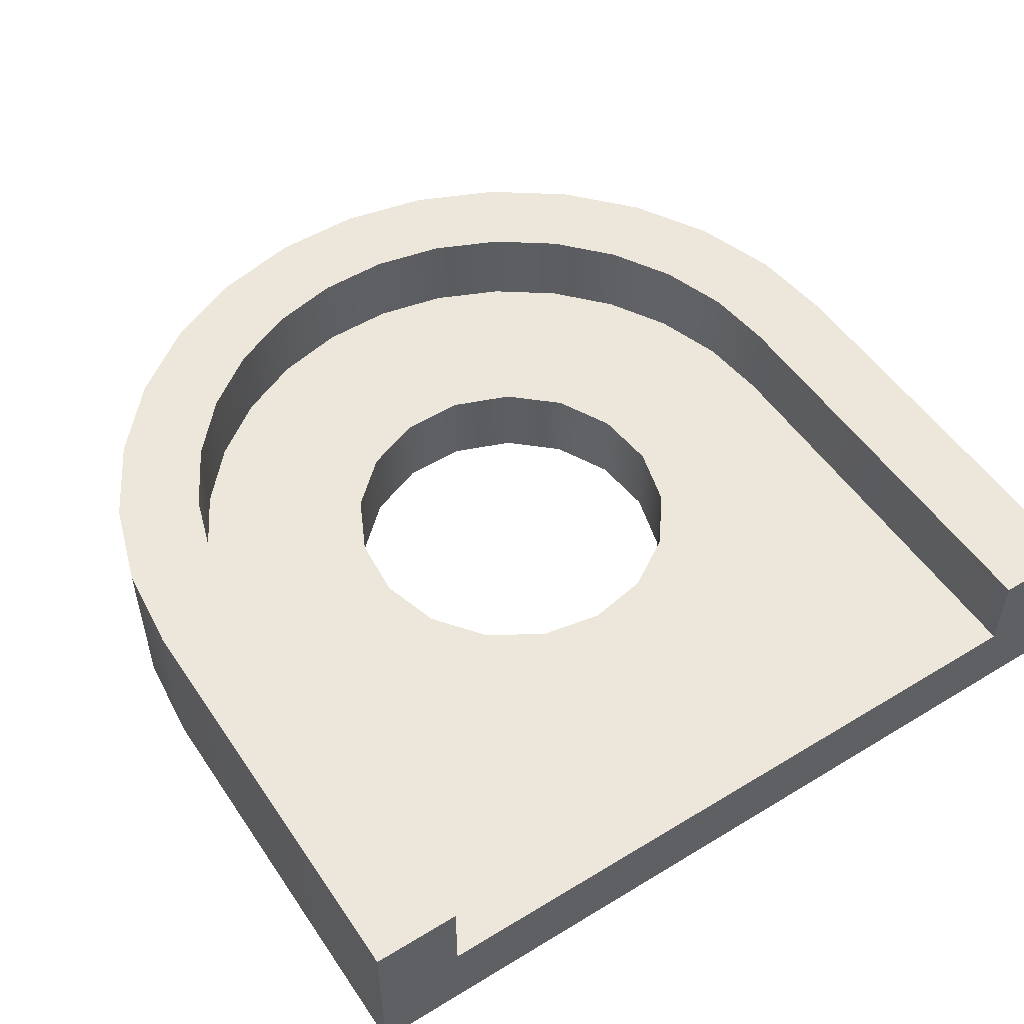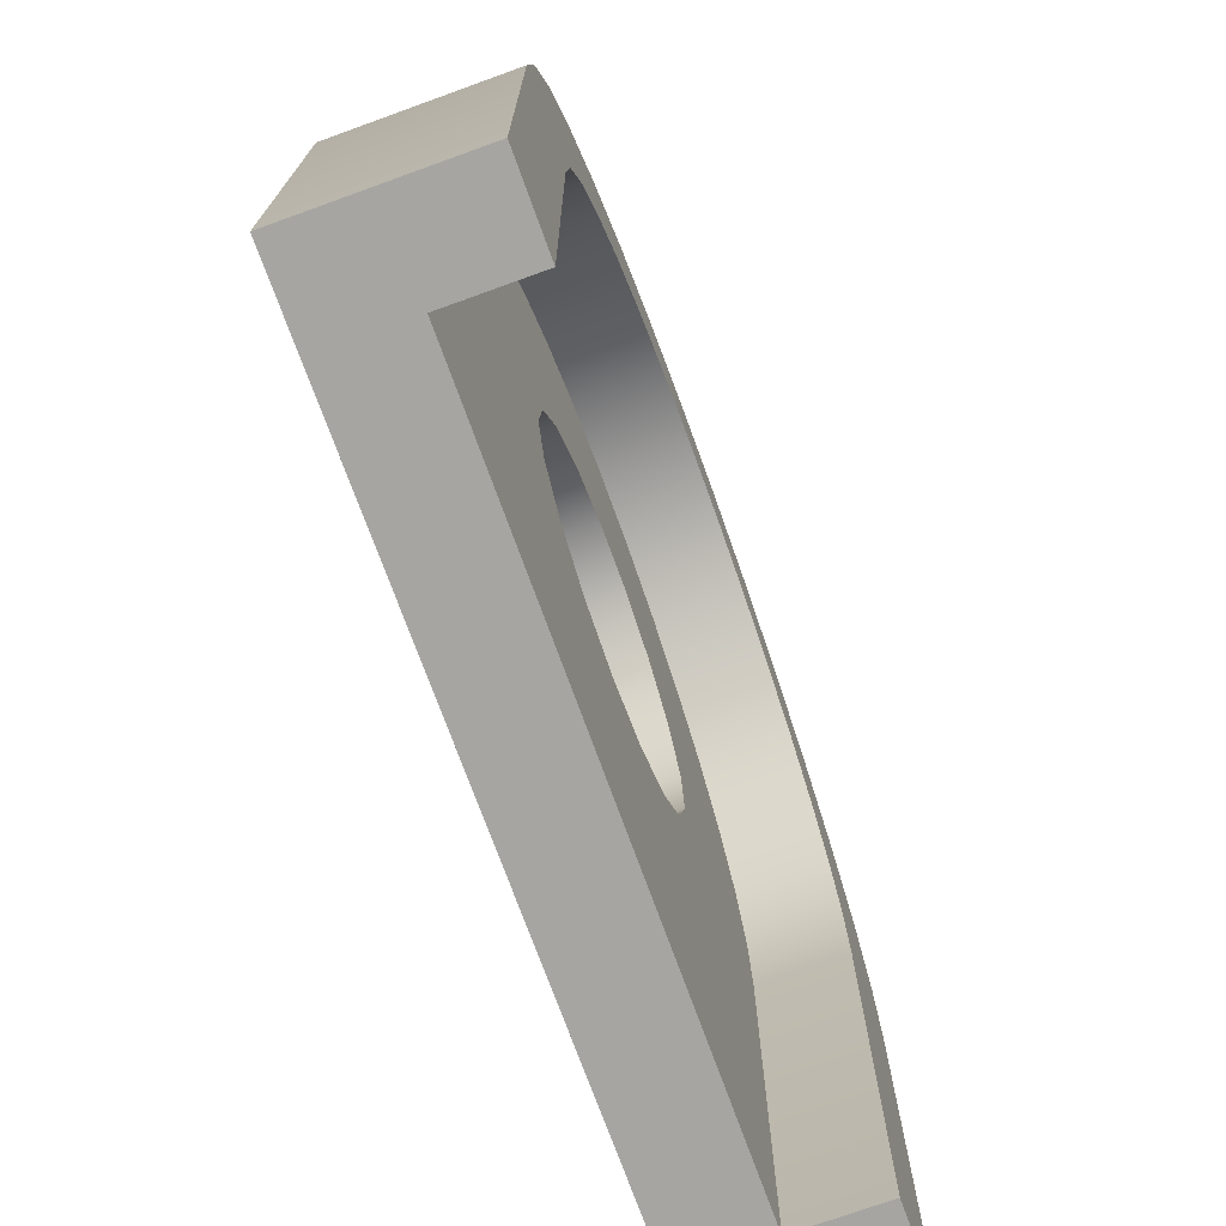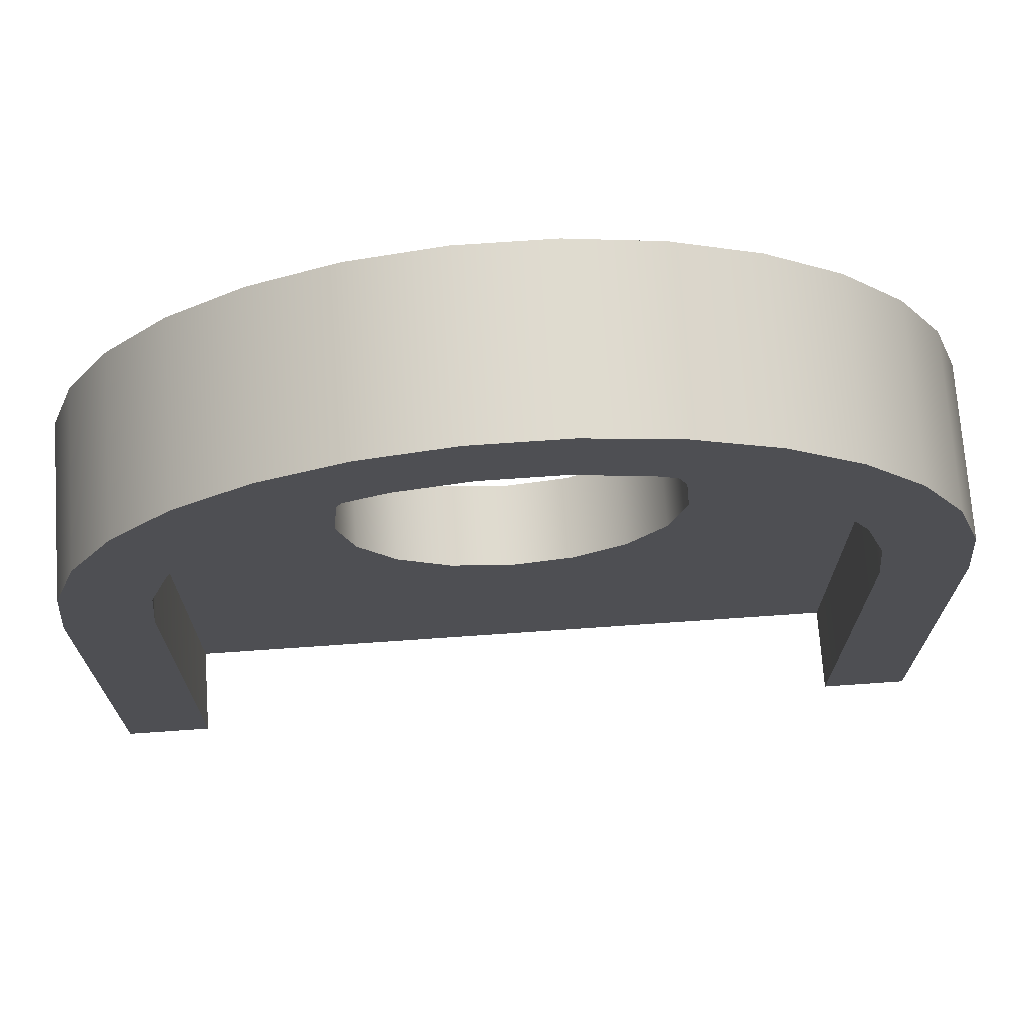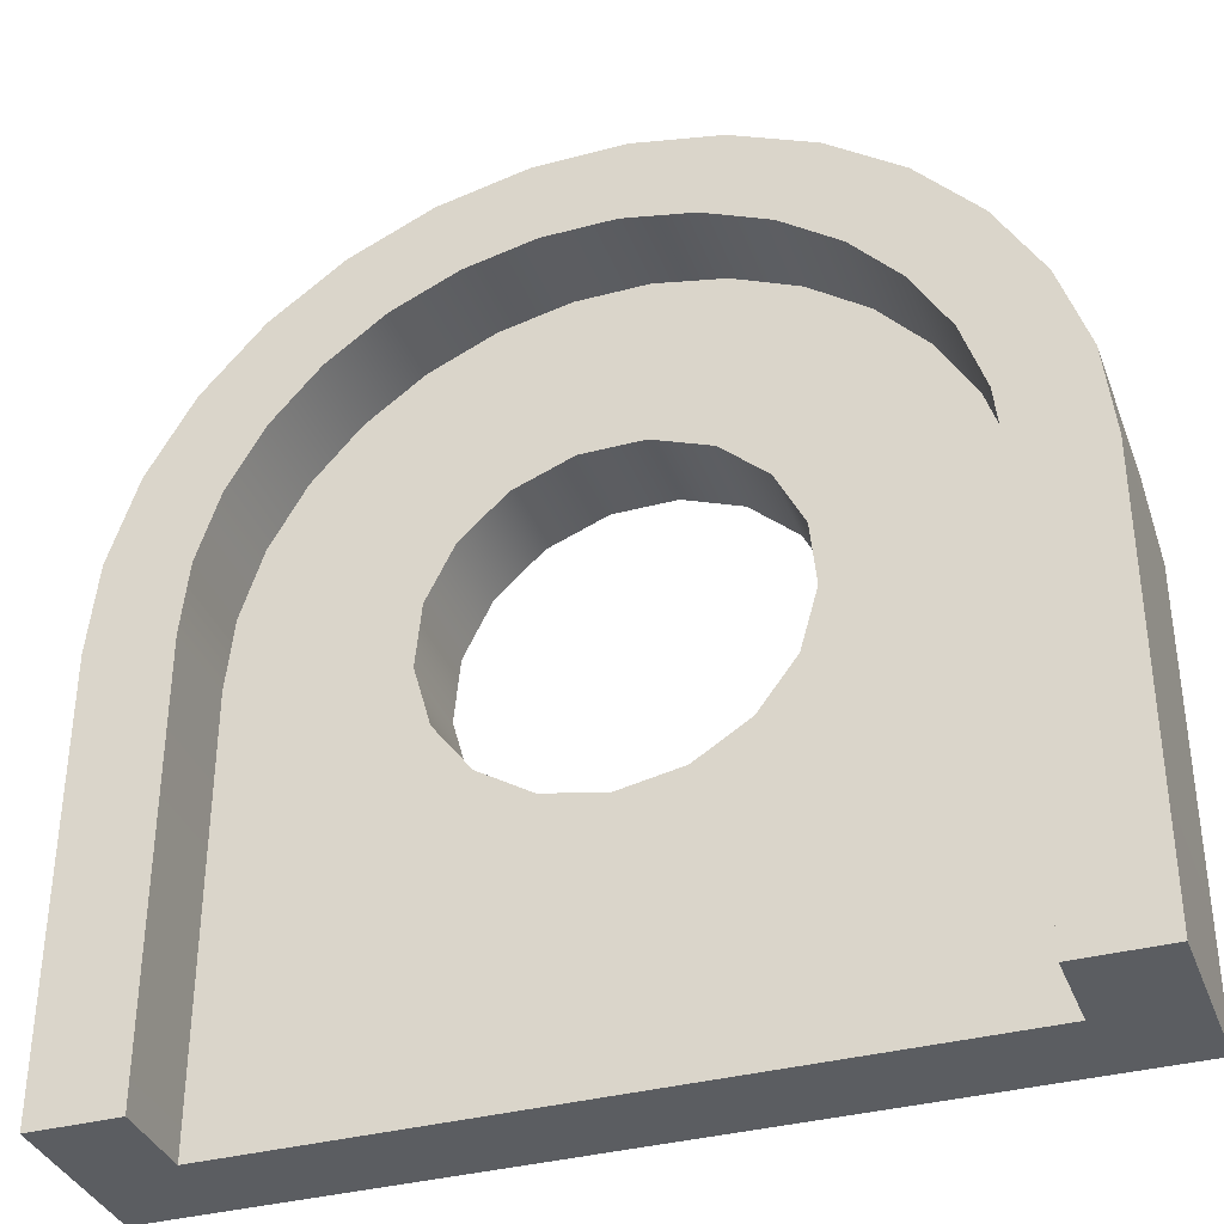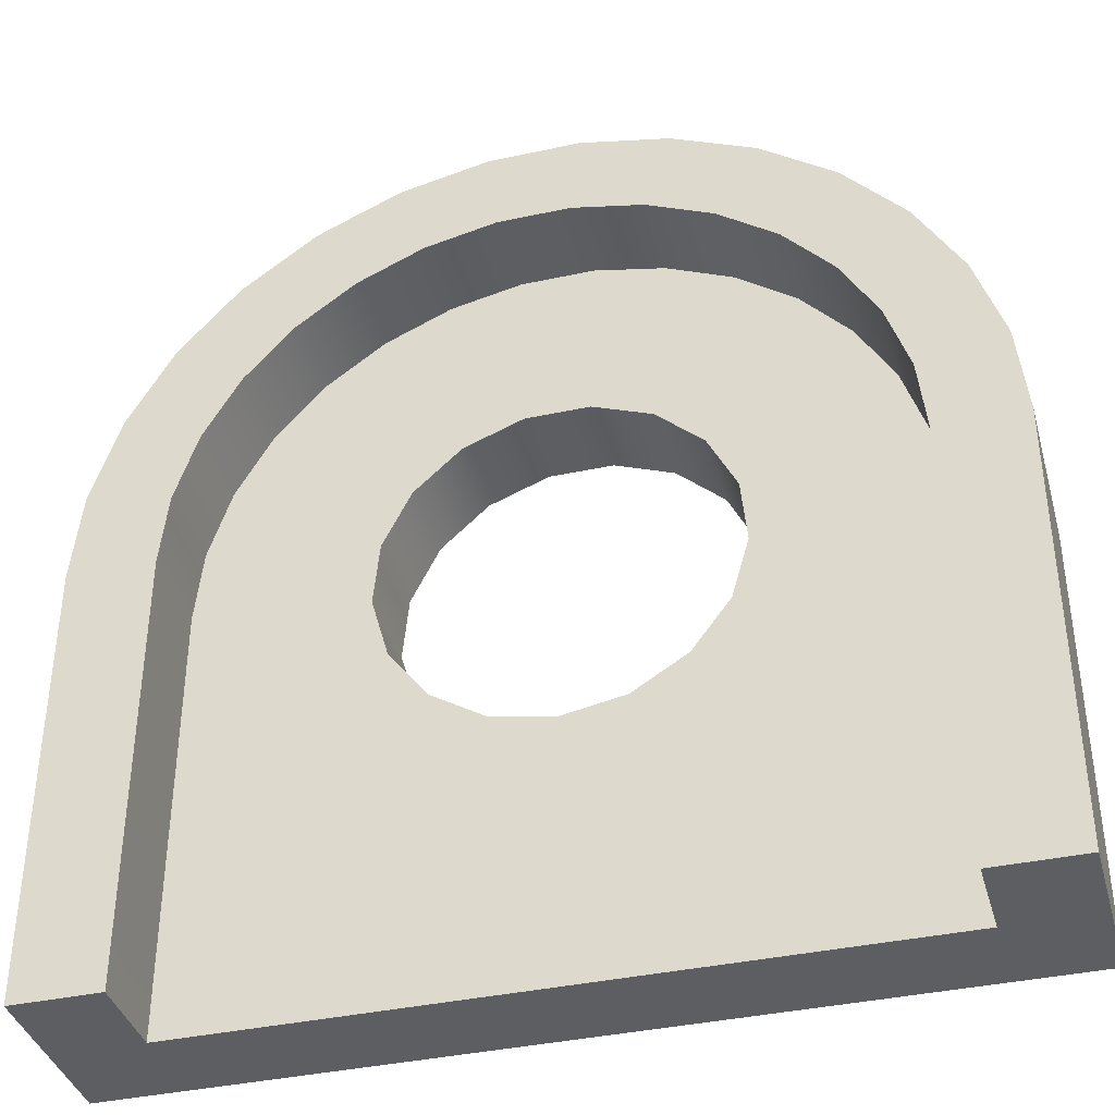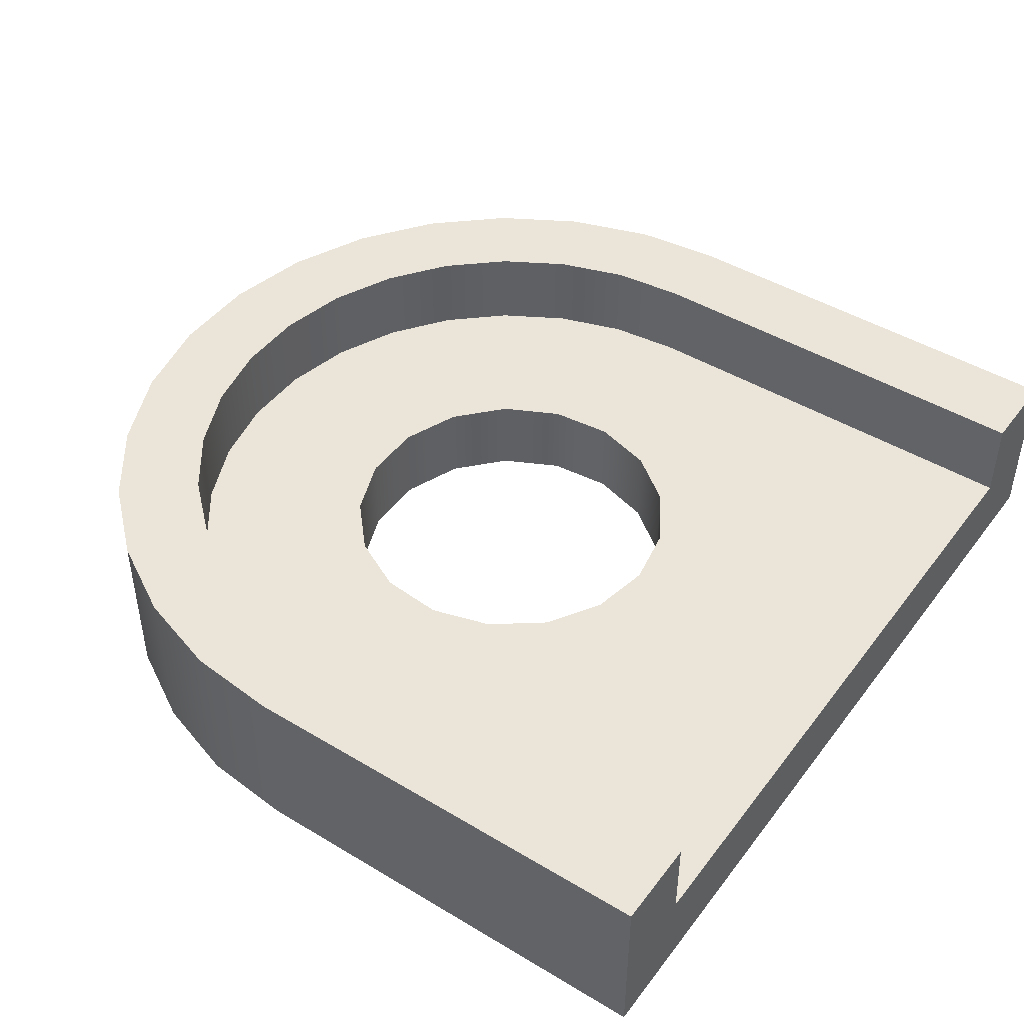
<metadata>
{"format":"obj","ext":"obj","renderer":"f3d","projection":"perspective","resolution":1024,"background":"white","views":[{"elev":52.3,"azim":146.8,"up":"+Y"},{"elev":-73.6,"azim":109.9,"up":"+Z"},{"elev":71.5,"azim":176.0,"up":"+Z"},{"elev":-36.0,"azim":-160.7,"up":"+Z"},{"elev":-38.5,"azim":-164.7,"up":"+Z"},{"elev":45.5,"azim":124.7,"up":"+Y"}]}
</metadata>
<code>
o EndBlock_-_col
v 1 0 0
v 0.8 0.2 0
v 1 0.4 0
v 0.8 0.4 0
v 0.9781 0 0.2079
v 0.7825 0.2 0.1663
v 0.9781 0.4 0.2079
v 0.7825 0.4 0.1663
v 0.9135 0 0.4067
v 0.7308 0.2 0.3254
v 0.9135 0.4 0.4067
v 0.7308 0.4 0.3254
v 0.809 0 0.5878
v 0.6472 0.2 0.4702
v 0.809 0.4 0.5878
v 0.6472 0.4 0.4702
v 0.6691 0 0.7431
v 0.5353 0.2 0.5945
v 0.6691 0.4 0.7431
v 0.5353 0.4 0.5945
v 0.5 0 0.866
v 0.4 0.2 0.6928
v 0.5 0.4 0.866
v 0.4 0.4 0.6928
v 0.309 0 0.9511
v 0.2472 0.2 0.7608
v 0.309 0.4 0.9511
v 0.2472 0.4 0.7608
v 0.1045 0 0.9945
v 0.08362 0.2 0.7956
v 0.1045 0.4 0.9945
v 0.08362 0.4 0.7956
v -0.1045 0 0.9945
v -0.08362 0.2 0.7956
v -0.1045 0.4 0.9945
v -0.08362 0.4 0.7956
v -0.309 0 0.9511
v -0.2472 0.2 0.7608
v -0.309 0.4 0.9511
v -0.2472 0.4 0.7608
v -0.5 0 0.866
v -0.4 0.2 0.6928
v -0.5 0.4 0.866
v -0.4 0.4 0.6928
v -0.6691 0 0.7431
v -0.5353 0.2 0.5945
v -0.6691 0.4 0.7431
v -0.5353 0.4 0.5945
v -0.809 0 0.5878
v -0.6472 0.2 0.4702
v -0.809 0.4 0.5878
v -0.6472 0.4 0.4702
v -0.9135 0 0.4067
v -0.7308 0.2 0.3254
v -0.9135 0.4 0.4067
v -0.7308 0.4 0.3254
v -0.9781 0 0.2079
v -0.7825 0.2 0.1663
v -0.9781 0.4 0.2079
v -0.7825 0.4 0.1663
v -1 0 -0
v -0.8 0.2 -0
v -1 0.4 -0
v -0.8 0.4 -0
v 0.8 0 -1
v 0.8 0.2 -1
v 1 0 -1
v 0.8 0.4 -1
v 1 0.4 -1
v -0.8 0 -1
v 0 0 -1
v 0 0.2 -1
v -0.8 0.2 -1
v -1 0 -1
v -0.8 0.4 -1
v -1 0.4 -1
v 0 0.2 -0.4
v -0.1445 0.2 -0.373
v -0.2695 0.2 -0.2956
v -0.3581 0.2 -0.1783
v -0.3983 0.2 -0.03691
v -0.3847 0.2 0.1095
v -0.3192 0.2 0.2411
v -0.2106 0.2 0.3401
v -0.0735 0.2 0.3932
v 0.0735 0.2 0.3932
v 0.2106 0.2 0.3401
v 0.3192 0.2 0.2411
v 0.3847 0.2 0.1095
v 0.3983 0.2 -0.03691
v 0.3581 0.2 -0.1783
v 0.2695 0.2 -0.2956
v 0.1445 0.2 -0.373
v -0.1445 0.2 -0.373
v 0 0.2 -0.4
v -0.2695 0.2 -0.2956
v -0.3581 0.2 -0.1783
v -0.3983 0.2 -0.03691
v -0.3847 0.2 0.1095
v -0.3192 0.2 0.2411
v -0.2106 0.2 0.3401
v -0.0735 0.2 0.3932
v 0.0735 0.2 0.3932
v 0.2106 0.2 0.3401
v 0.3192 0.2 0.2411
v 0.3847 0.2 0.1095
v 0.3983 0.2 -0.03691
v 0.3581 0.2 -0.1783
v 0.2695 0.2 -0.2956
v 0.1445 0.2 -0.373
v -0.1445 0 -0.373
v 0 0 -0.4
v -0.2695 0 -0.2956
v -0.3581 0 -0.1783
v -0.3983 0 -0.03691
v -0.3847 0 0.1095
v -0.3192 0 0.2411
v -0.2106 0 0.3401
v -0.0735 0 0.3932
v 0.0735 0 0.3932
v 0.2106 0 0.3401
v 0.3192 0 0.2411
v 0.3847 0 0.1095
v 0.3983 0 -0.03691
v 0.3581 0 -0.1783
v 0.2695 0 -0.2956
v 0.1445 0 -0.373
f 64 63 76 75
f 6 8 12 10
f 5 9 11 7
f 4 3 7 8
f 2 4 8 6
f 13 17 19 15
f 11 9 13 15
f 8 7 11 12
f 16 15 19 20
f 17 21 23 19
f 10 12 16 14
f 12 11 15 16
f 21 25 27 23
f 14 16 20 18
f 22 24 28 26
f 20 19 23 24
f 18 20 24 22
f 29 33 35 31
f 28 27 31 32
f 27 25 29 31
f 24 23 27 28
f 32 31 35 36
f 39 37 41 43
f 26 28 32 30
f 34 36 40 38
f 30 32 36 34
f 38 40 44 42
f 33 37 39 35
f 41 45 47 43
f 36 35 39 40
f 44 43 47 48
f 45 49 51 47
f 40 39 43 44
f 49 53 55 51
f 42 44 48 46
f 50 52 56 54
f 48 47 51 52
f 46 48 52 50
f 57 61 63 59
f 55 53 57 59
f 52 51 55 56
f 60 59 63 64
f 67 69 68 66 65
f 54 56 60 58
f 56 55 59 60
f 58 60 64 62
f 73 75 76 74 70
f 71 65 66 72
f 61 74 76 63
f 71 72 73 70
f 3 4 68 69
f 62 64 75 73
f 4 2 66 68
f 1 3 69 67
f 2 91 66
f 93 72 66
f 78 72 77
f 79 73 78
f 84 42 46
f 14 18 88
f 82 54 81
f 82 83 50
f 81 58 62
f 83 46 50
f 85 38 84
f 86 34 85
f 86 26 30
f 87 22 26
f 79 78 94 96
f 18 22 87
f 90 10 14
f 90 6 10
f 91 2 6
f 92 93 66
f 93 77 72
f 78 73 72
f 79 80 73
f 80 81 62
f 81 54 58
f 82 50 54
f 83 84 46
f 84 38 42
f 85 34 38
f 86 30 34
f 86 87 26
f 88 18 87
f 89 14 88
f 89 90 14
f 90 91 6
f 80 62 73
f 91 92 66
f 102 101 118 119
f 77 93 110 95
f 87 86 103 104
f 80 79 96 97
f 88 87 104 105
f 81 80 97 98
f 89 88 105 106
f 82 81 98 99
f 90 89 106 107
f 83 82 99 100
f 91 90 107 108
f 84 83 100 101
f 92 91 108 109
f 85 84 101 102
f 78 77 95 94
f 93 92 109 110
f 86 85 102 103
f 110 109 126 127
f 94 95 112 111
f 103 102 119 120
f 96 94 111 113
f 95 110 127 112
f 104 103 120 121
f 97 96 113 114
f 105 104 121 122
f 98 97 114 115
f 106 105 122 123
f 99 98 115 116
f 107 106 123 124
f 100 99 116 117
f 108 107 124 125
f 101 100 117 118
f 109 108 125 126
f 126 65 127
f 126 1 67
f 125 1 126
f 124 5 125
f 123 9 124
f 122 13 123
f 122 21 17
f 121 21 122
f 120 25 121
f 1 5 7 3
f 119 37 33
f 118 41 37
f 118 45 41
f 119 29 25
f 49 45 118
f 115 57 53
f 114 61 57
f 53 49 117
f 113 70 74
f 111 71 70
f 127 71 112
f 126 67 65
f 125 5 1
f 124 9 5
f 123 13 9
f 122 17 13
f 121 25 21
f 120 119 25
f 119 33 29
f 119 118 37
f 117 49 118
f 116 53 117
f 116 115 53
f 115 114 57
f 74 61 113
f 113 111 70
f 111 112 71
f 127 65 71
f 61 114 113

</code>
